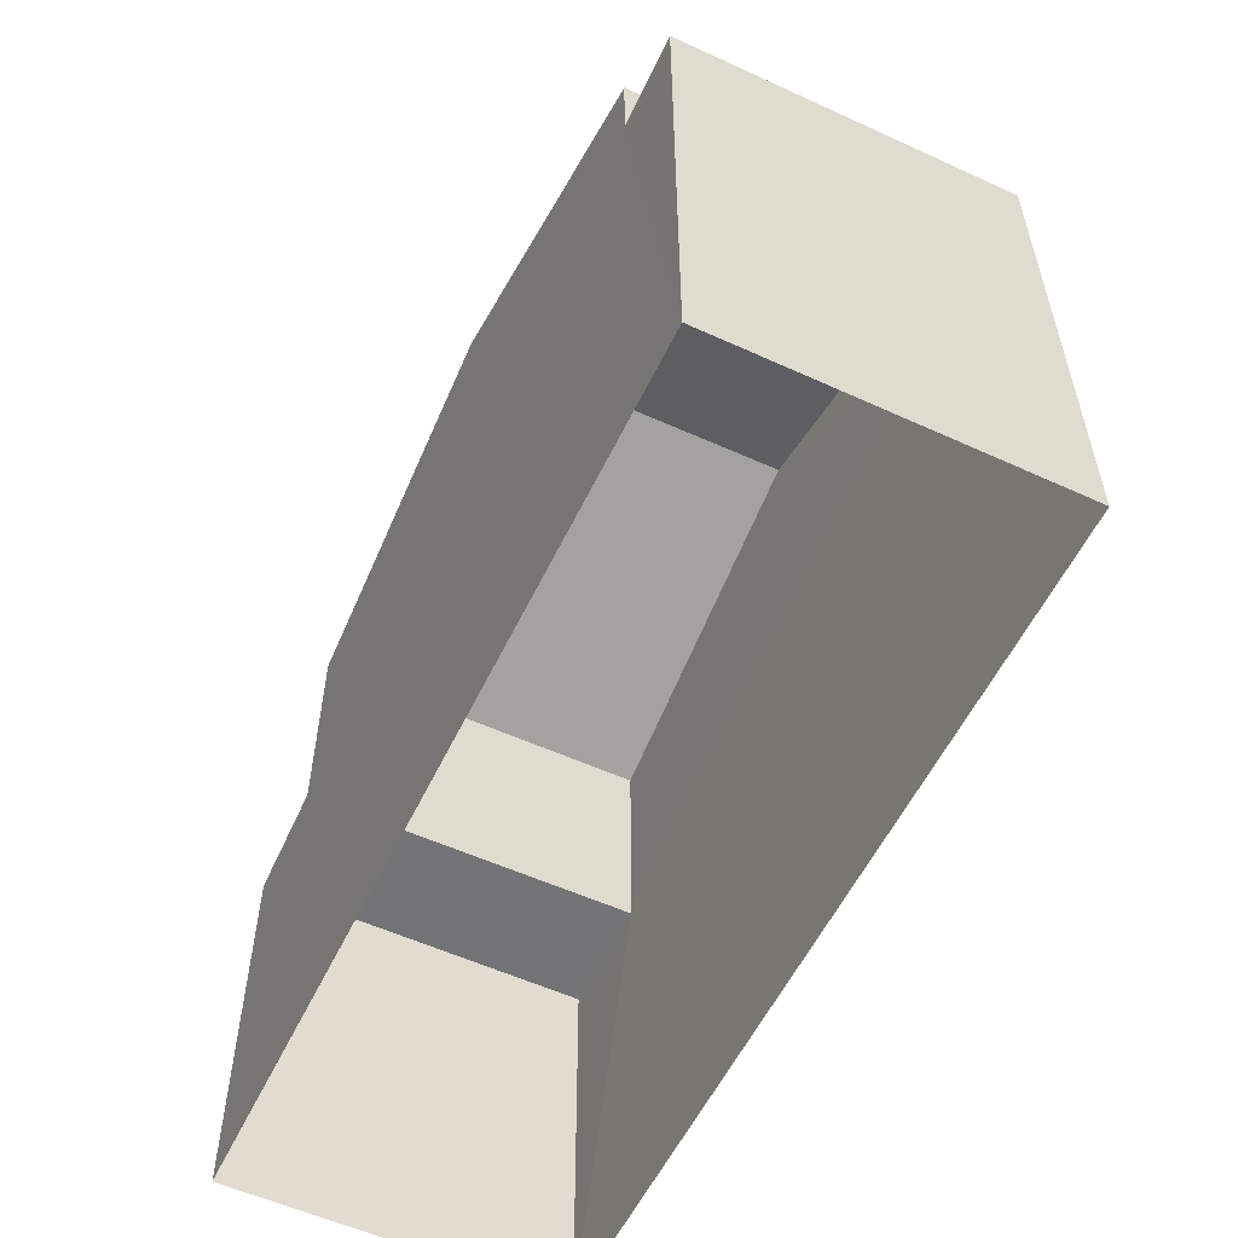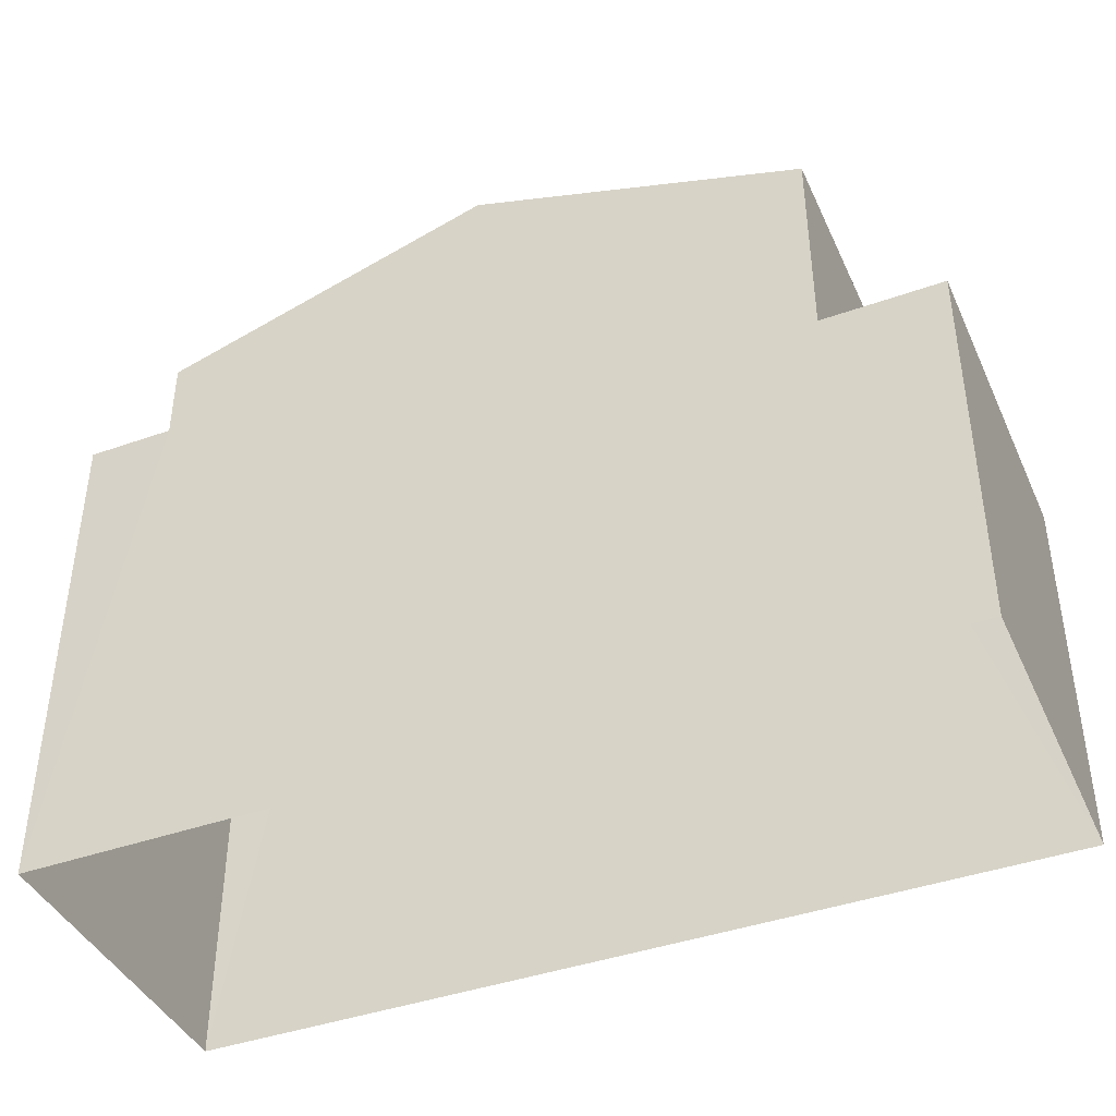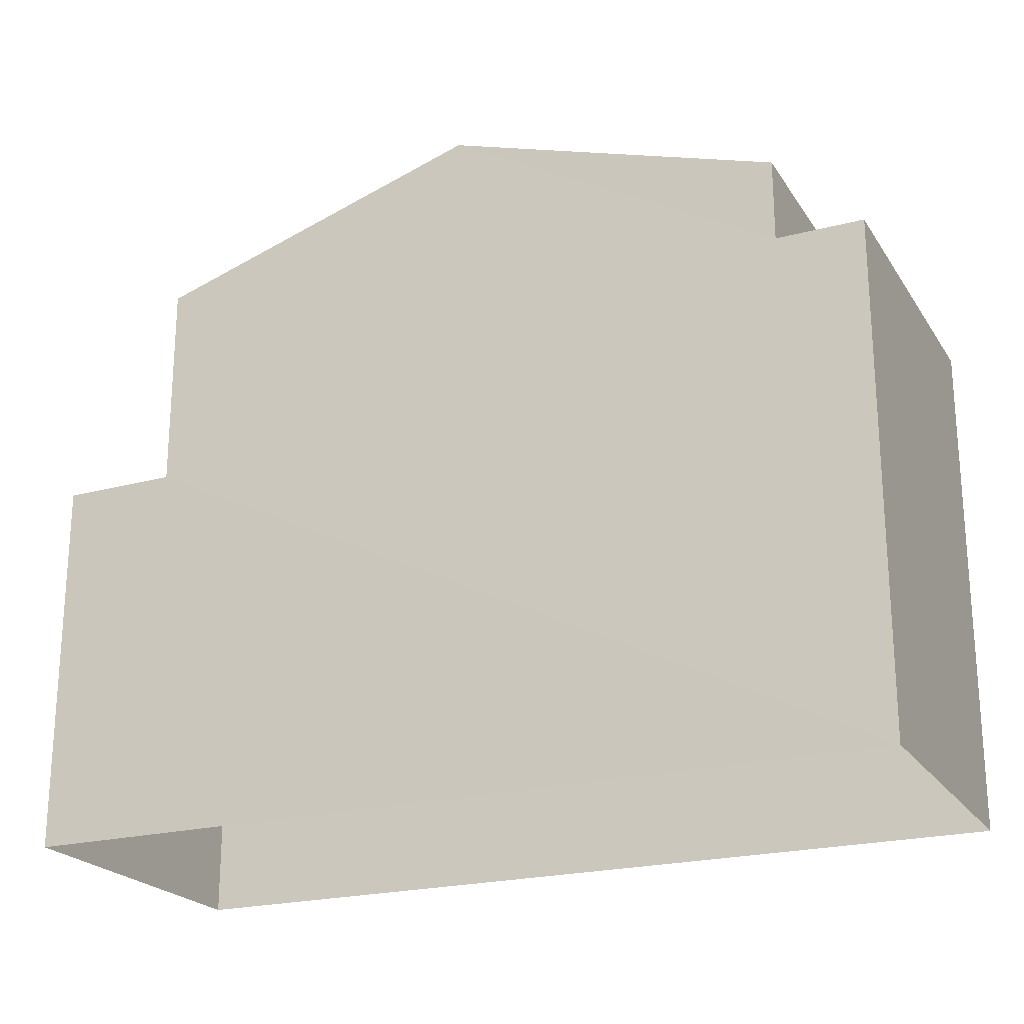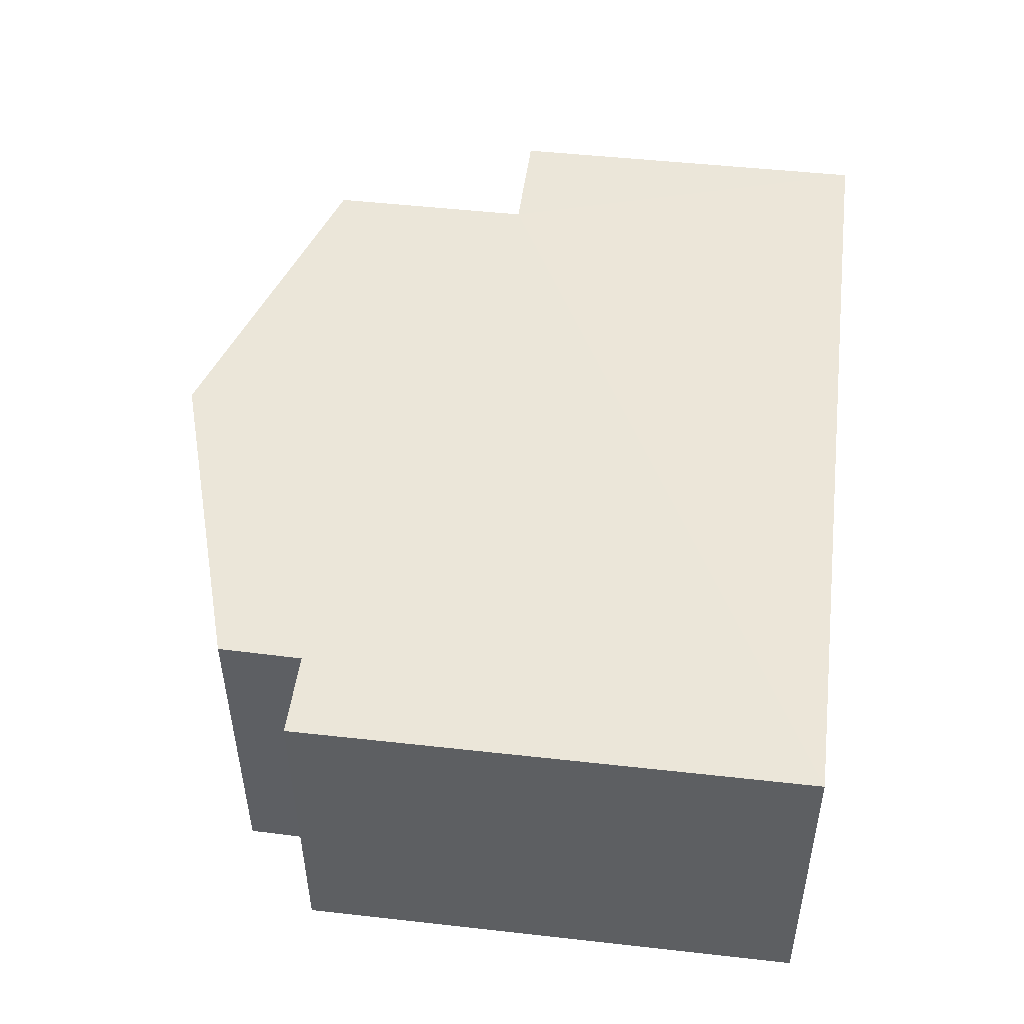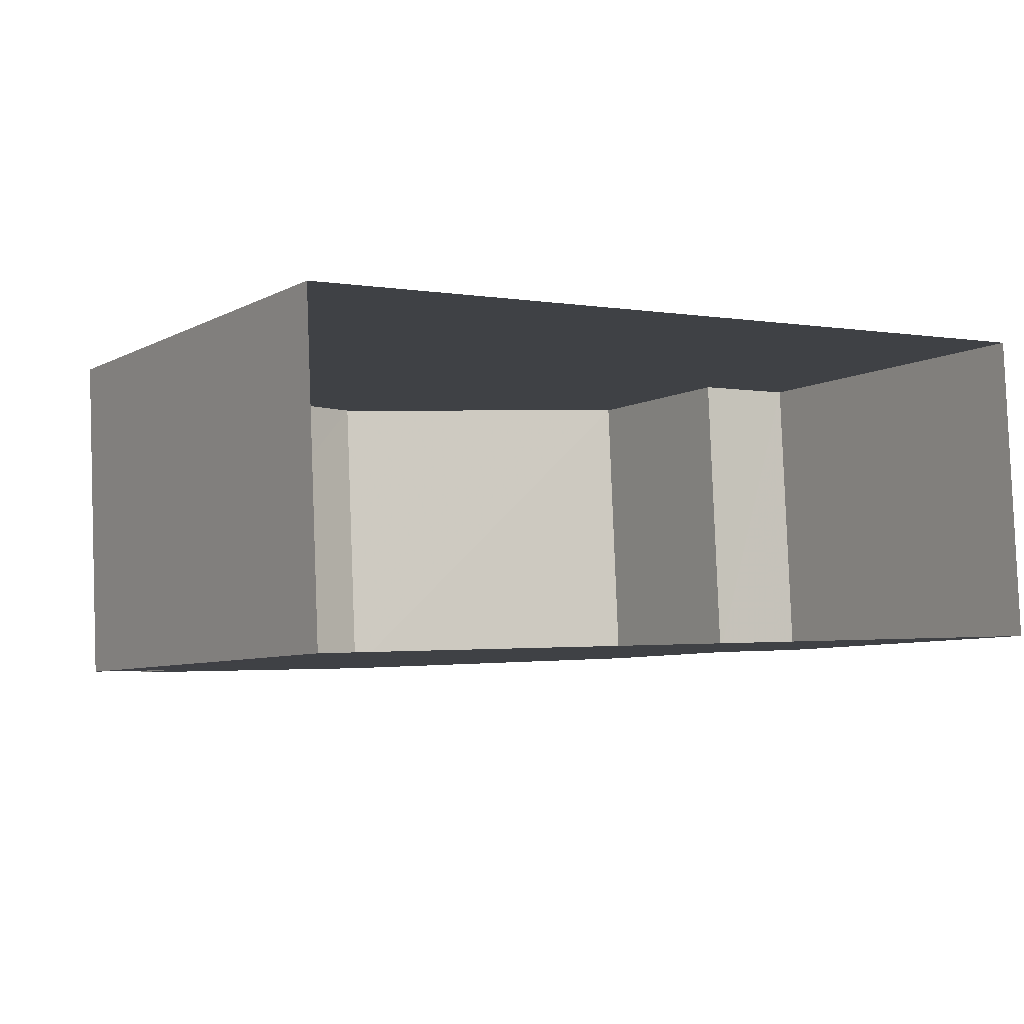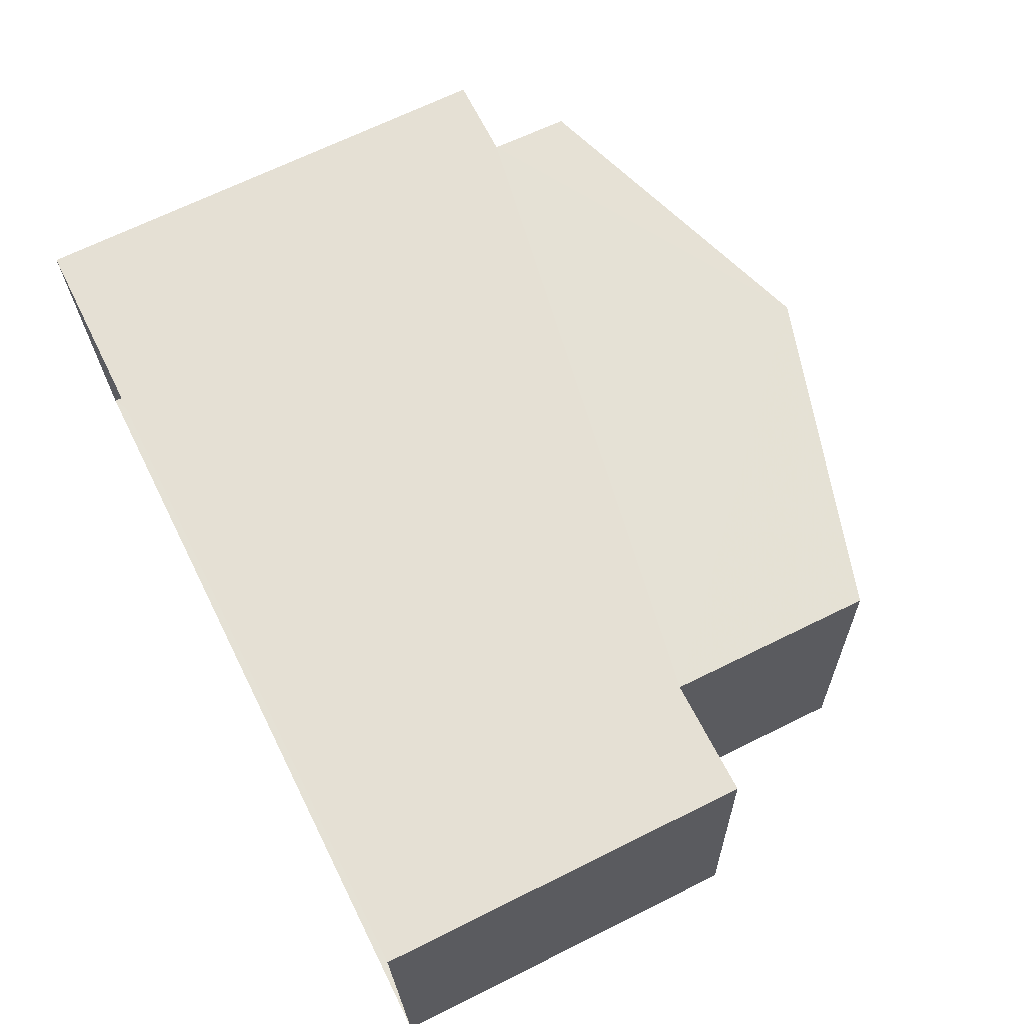
<metadata>
{"format":"obj","ext":"obj","renderer":"f3d","projection":"perspective","resolution":1024,"background":"white","views":[{"elev":-56.3,"azim":61.8,"up":"+Z"},{"elev":-41.6,"azim":-159.5,"up":"+Z"},{"elev":-22.2,"azim":21.9,"up":"+Z"},{"elev":46.3,"azim":97.4,"up":"+Y"},{"elev":-6.7,"azim":146.7,"up":"+Y"},{"elev":67.3,"azim":-116.5,"up":"+Y"}]}
</metadata>
<code>
v -3.738e+05 -1.043e+05 24.8
v -3.738e+05 -1.043e+05 24.8
v -3.738e+05 -1.042e+05 24.8
v -3.738e+05 -1.042e+05 24.8
v -3.738e+05 -1.042e+05 31.18
v -3.738e+05 -1.043e+05 31.18
v -3.738e+05 -1.042e+05 31.18
v -3.738e+05 -1.043e+05 31.18
v -3.738e+05 -1.042e+05 32.23
v -3.738e+05 -1.043e+05 32.23
v -3.738e+05 -1.043e+05 33.56
v -3.738e+05 -1.042e+05 33.56
v -3.738e+05 -1.043e+05 29.59
v -3.738e+05 -1.042e+05 29.59
v -3.738e+05 -1.043e+05 29.59
v -3.738e+05 -1.042e+05 29.59
v -3.738e+05 -1.043e+05 32.23
v -3.738e+05 -1.042e+05 32.23
f 1 2 3
f 4 1 3
f 5 6 7
f 5 8 6
f 9 10 11
f 12 9 11
f 13 14 15
f 13 16 14
f 17 18 12
f 11 17 12
f 7 1 4
f 7 6 1
f 17 11 8
f 11 10 13
f 6 8 1
f 1 13 2
f 2 13 15
f 8 11 13
f 1 8 13
f 16 10 9
f 16 13 10
f 8 18 17
f 8 5 18
f 15 3 2
f 15 14 3
f 7 4 5
f 12 18 5
f 9 12 16
f 16 4 3
f 16 3 14
f 5 4 16
f 12 5 16

</code>
